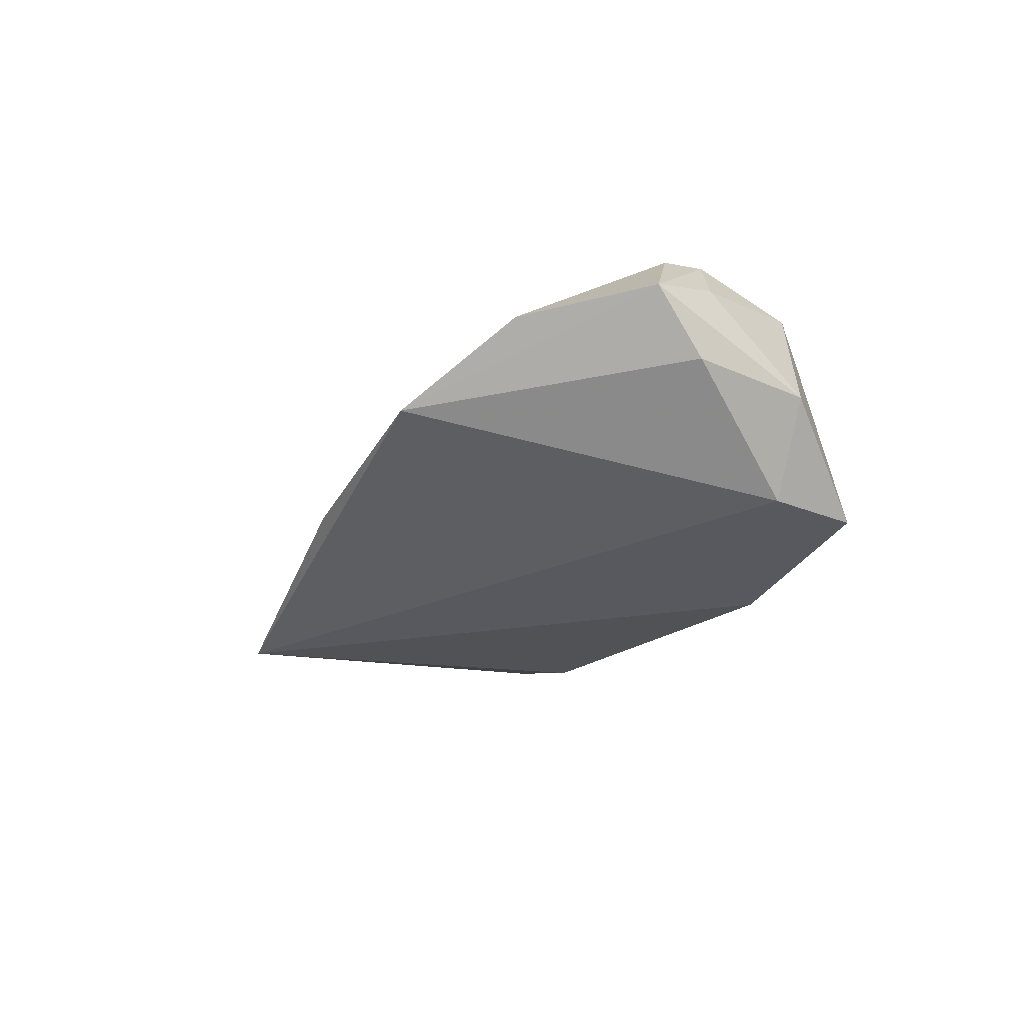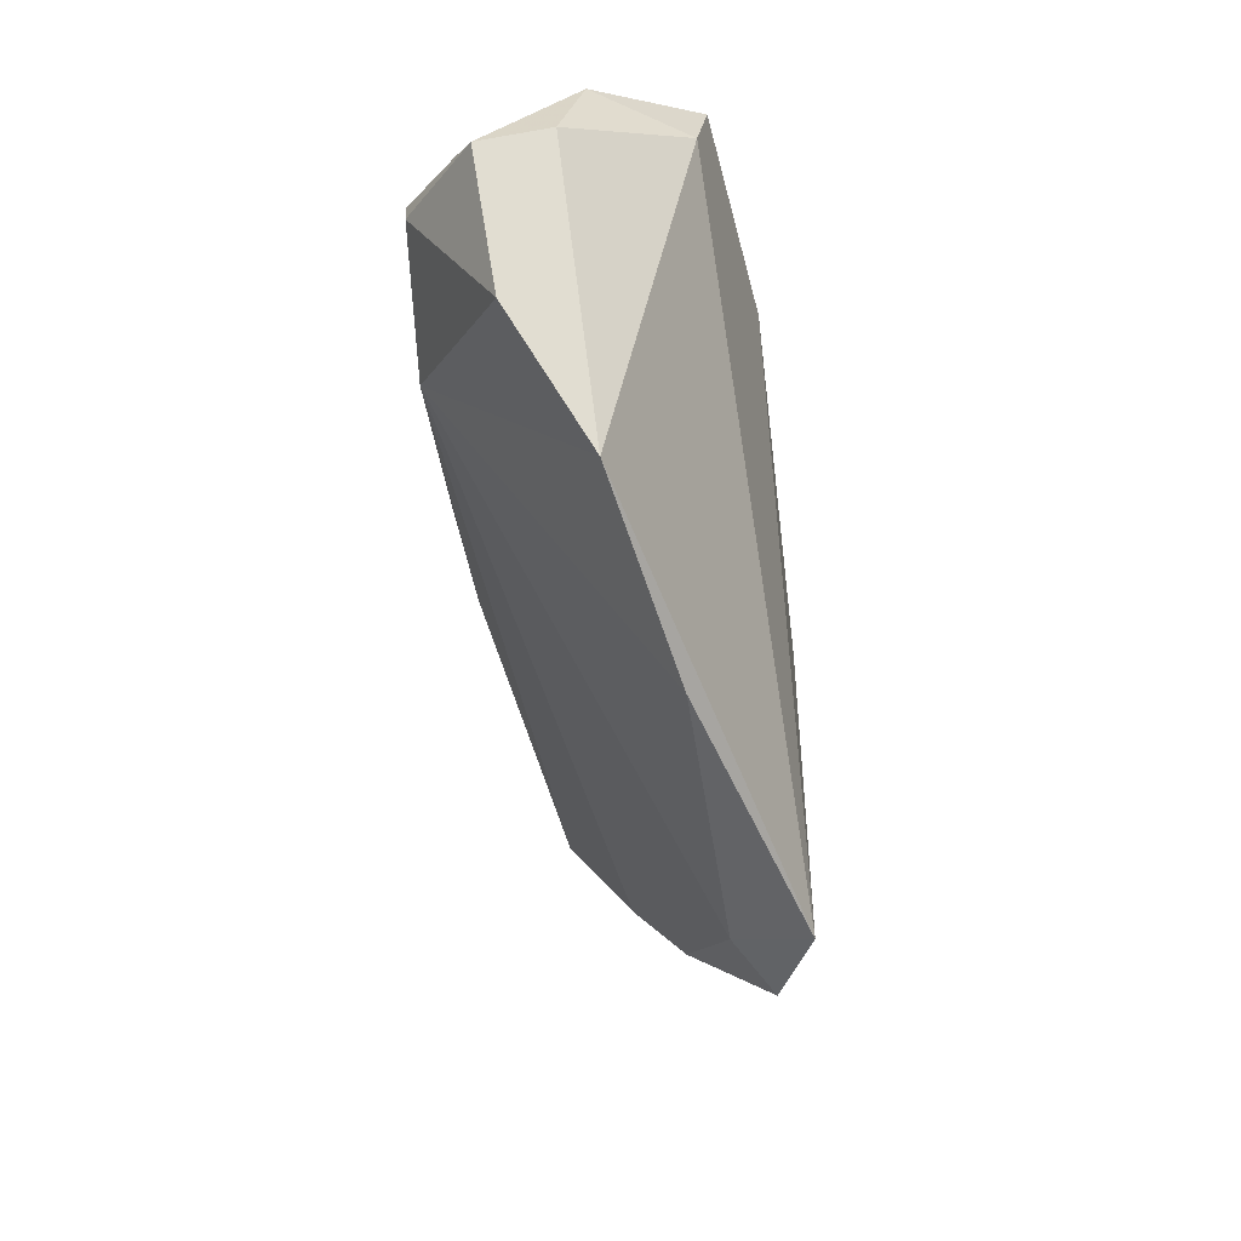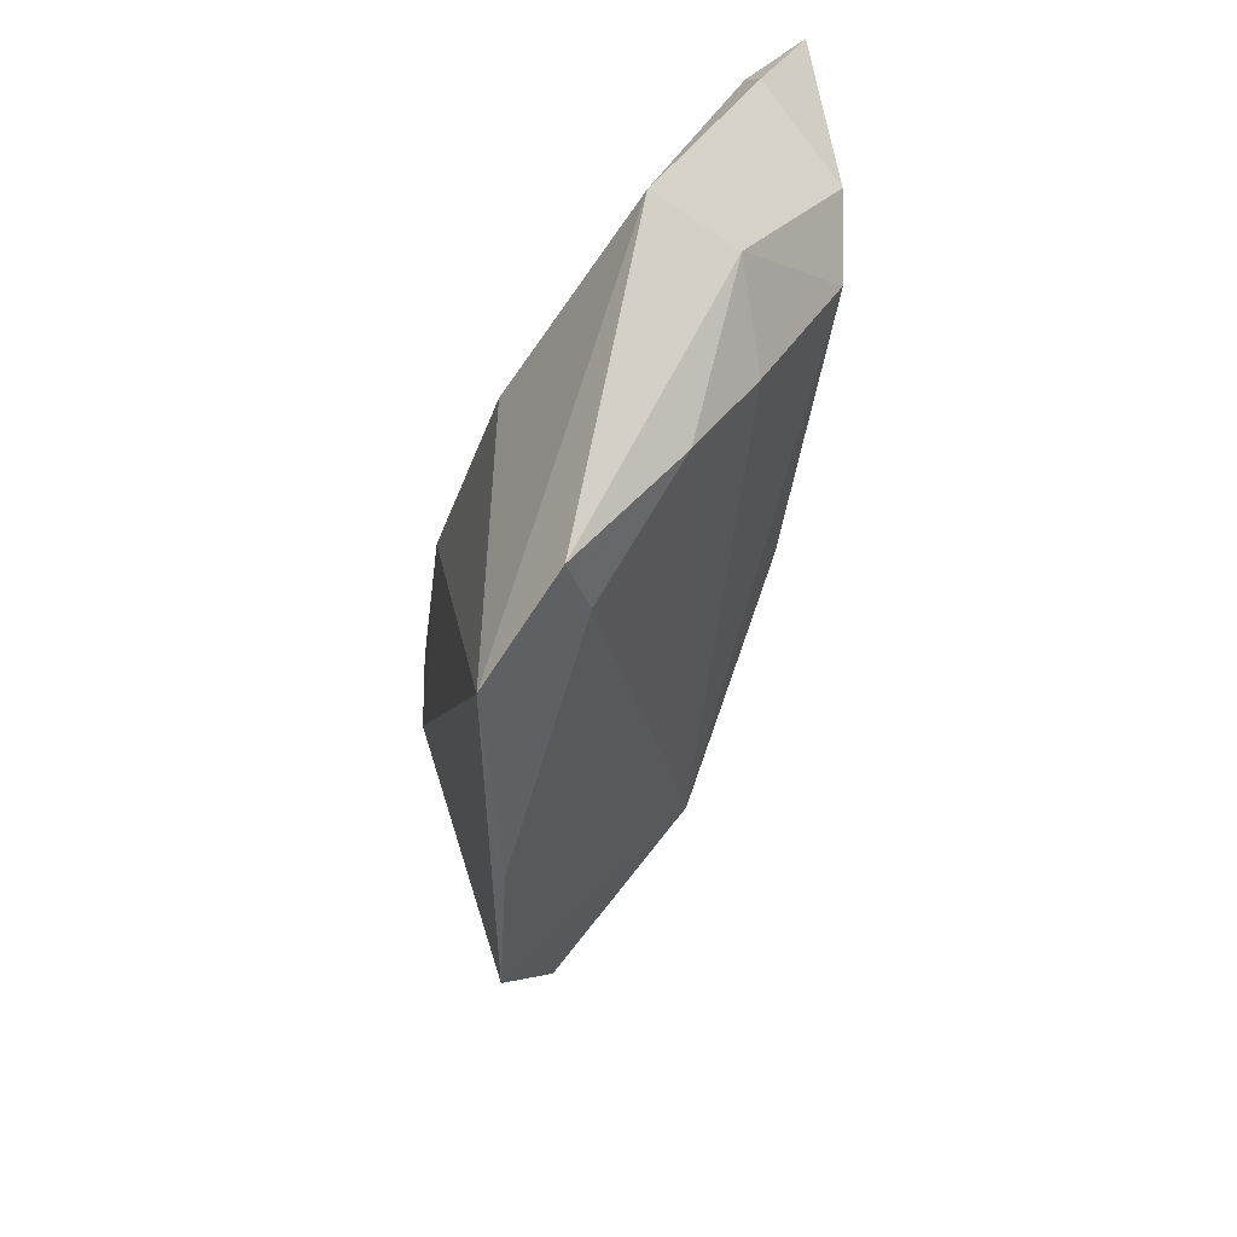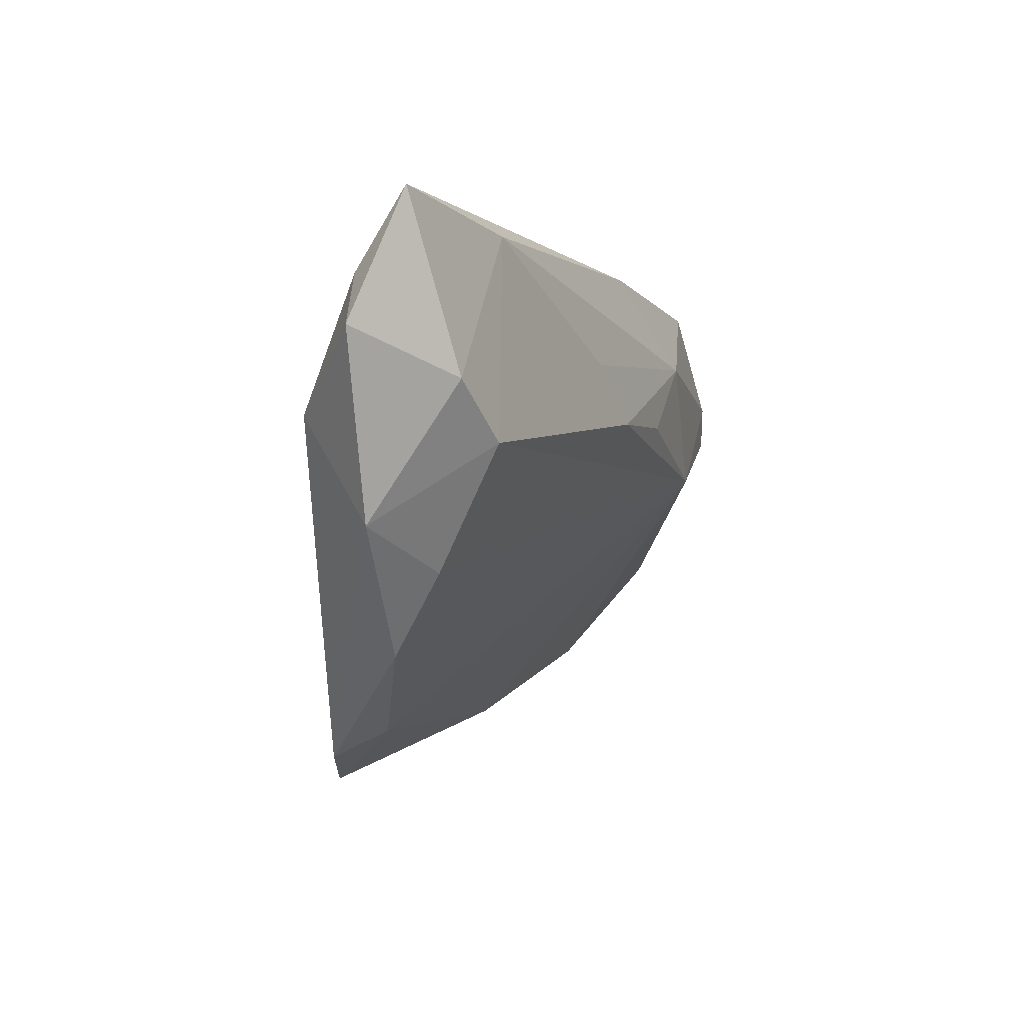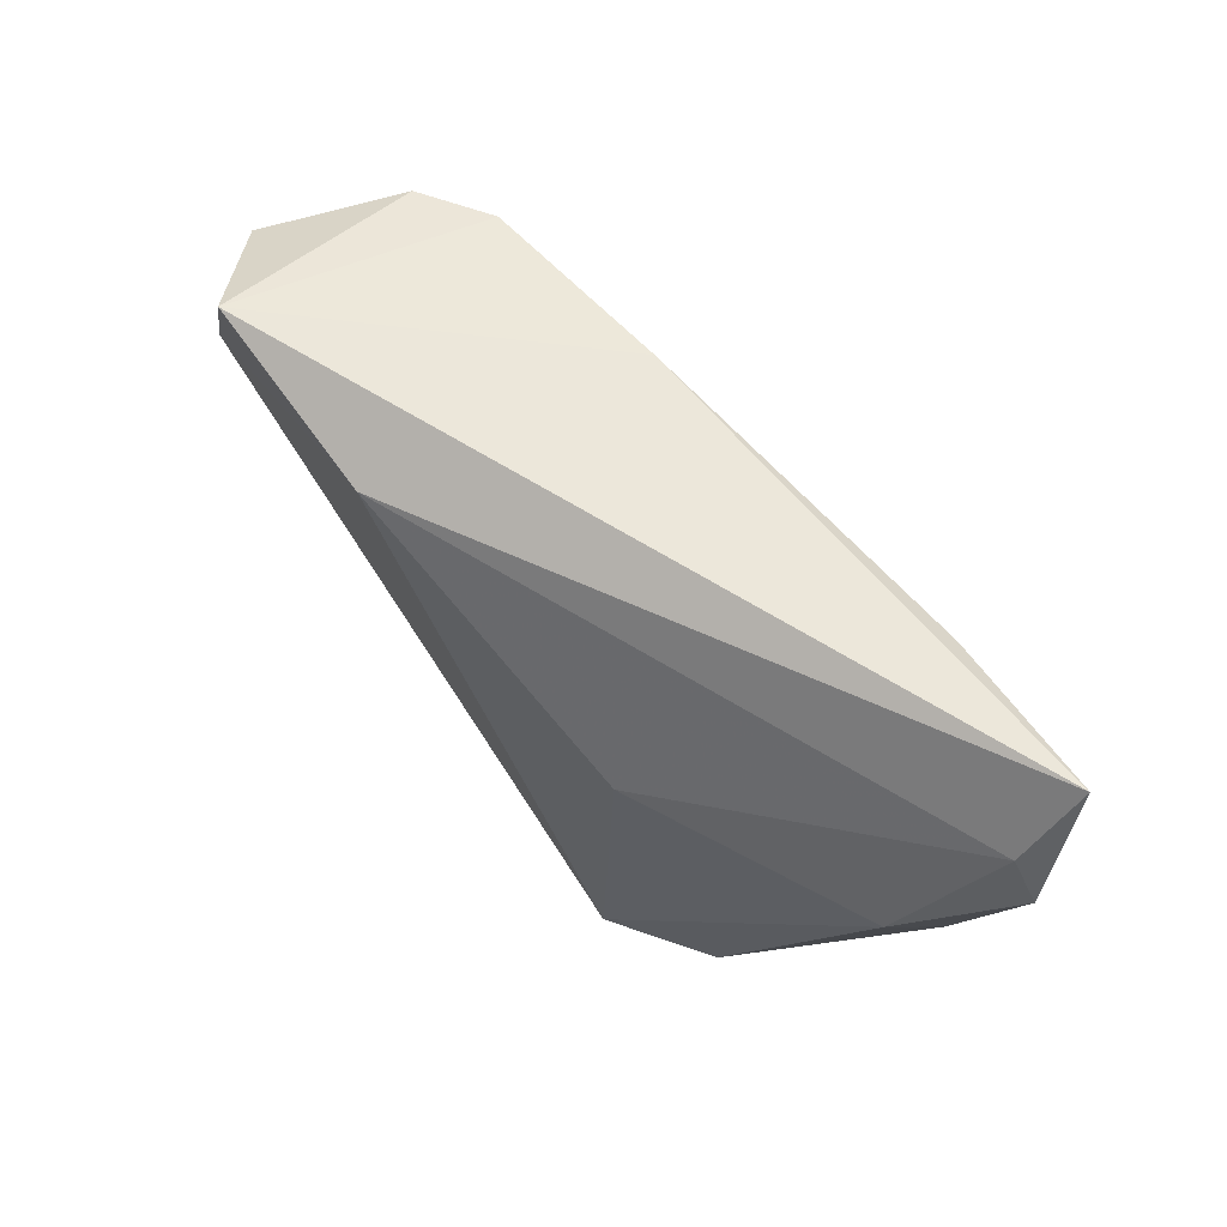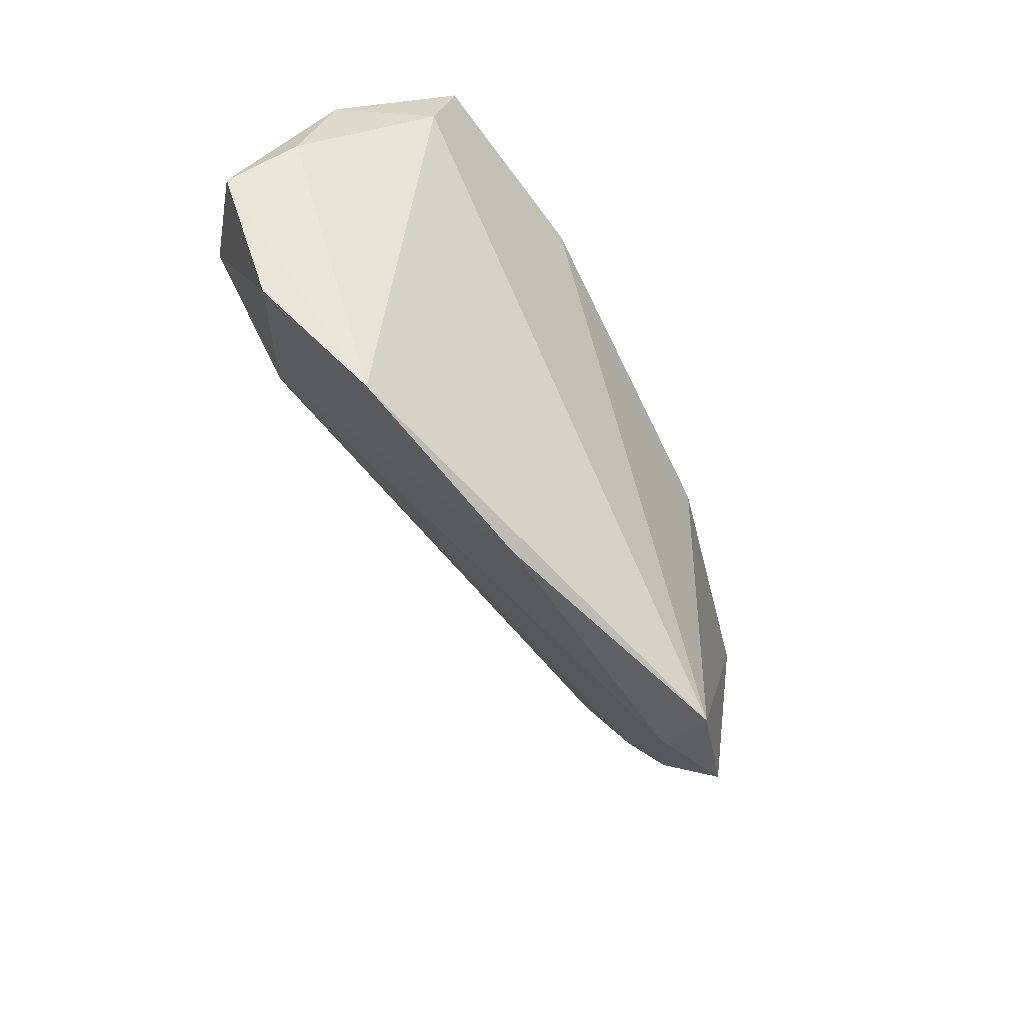
<metadata>
{"format":"obj","ext":"obj","renderer":"f3d","projection":"perspective","resolution":1024,"background":"white","views":[{"elev":-21.3,"azim":79.7,"up":"+Z"},{"elev":-48.1,"azim":97.5,"up":"+Y"},{"elev":-49.3,"azim":-105.2,"up":"+Y"},{"elev":-0.6,"azim":-72.7,"up":"+Y"},{"elev":64.3,"azim":-135.9,"up":"+Y"},{"elev":-50.8,"azim":119.8,"up":"+Y"}]}
</metadata>
<code>
v -0.04391 -0.01681 0.005634
v 0.03163 -0.003782 0.01976
v 0.03294 0.02133 0.01824
v 0.05709 0.004684 0.000816
v -0.01851 -0.04558 -0.0178
v -0.05925 0.01825 0.0006253
v -0.052 0.002257 -0.008829
v 0.04626 0.01734 -0.01329
v 0.01866 0.01242 0.02115
v 0.04306 0.02046 0.01428
v -0.05506 -0.01107 0.0003734
v 0.05326 0.01879 -0.001685
v 0.008298 0.003233 0.02065
v -0.02616 -0.038 -0.007845
v 0.04036 -0.03115 -0.001794
v -0.04074 -0.02728 -0.001298
v 0.01809 0.02215 -0.0178
v 0.04299 0.02786 -0.01437
v -0.06293 0.01194 0.0009874
v 0.04724 0.008039 0.01912
v -0.06119 0.02786 0.007674
v -0.02042 0.003028 -0.0178
v -0.05561 0.006009 0.01244
v 0.06001 -0.001389 0.009225
v 0.04922 0.002534 0.01846
v 0.01398 -0.03872 -0.007312
v -0.04786 -0.001172 0.01453
v -0.01398 0.01078 0.01804
v 0.05167 -0.01805 0.0073
v -0.006769 0.00307 0.01999
v 0.005926 0.02456 0.01582
v 0.05337 0.007302 0.01252
v -0.04037 0.02452 0.01256
v -0.03347 -0.04086 -0.01251
f 5 8 15
f 21 19 23
f 23 19 11
f 11 27 23
f 1 27 11
f 30 27 2
f 27 1 2
f 24 15 4
f 4 15 8
f 24 4 12
f 12 8 18
f 12 4 8
f 21 23 33
f 33 23 27
f 5 22 17
f 17 8 5
f 18 8 17
f 21 18 17
f 7 22 5
f 11 19 7
f 11 7 34
f 34 7 5
f 29 15 24
f 29 2 15
f 18 3 10
f 10 12 18
f 3 20 10
f 28 27 30
f 28 33 27
f 22 7 6
f 21 17 6
f 6 17 22
f 6 19 21
f 6 7 19
f 14 34 5
f 2 29 25
f 25 20 2
f 25 29 24
f 24 20 25
f 2 20 9
f 9 20 3
f 9 28 30
f 33 28 9
f 32 20 24
f 32 10 20
f 24 12 32
f 12 10 32
f 34 14 16
f 16 1 11
f 11 34 16
f 16 2 1
f 16 14 2
f 15 2 26
f 2 14 26
f 5 15 26
f 26 14 5
f 30 2 13
f 13 9 30
f 2 9 13
f 31 9 3
f 33 9 31
f 21 33 31
f 31 18 21
f 31 3 18

</code>
